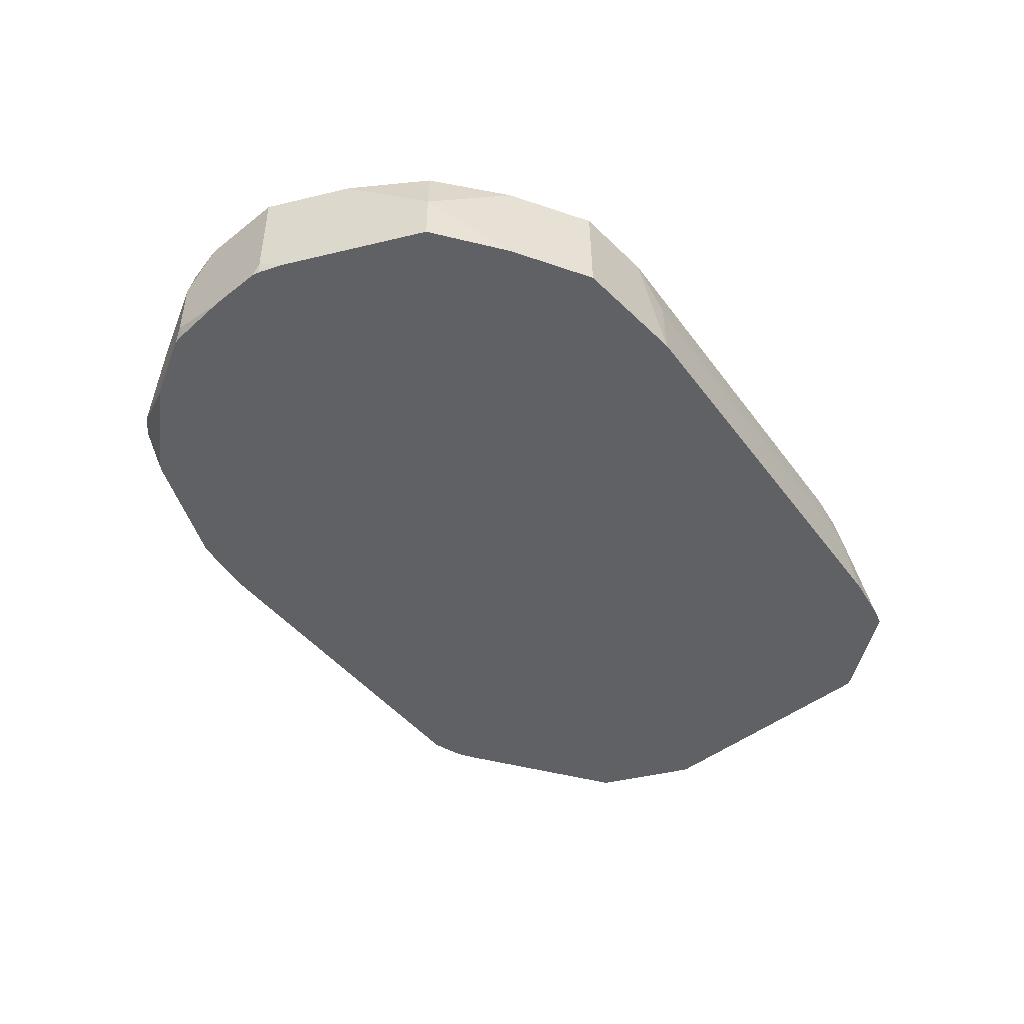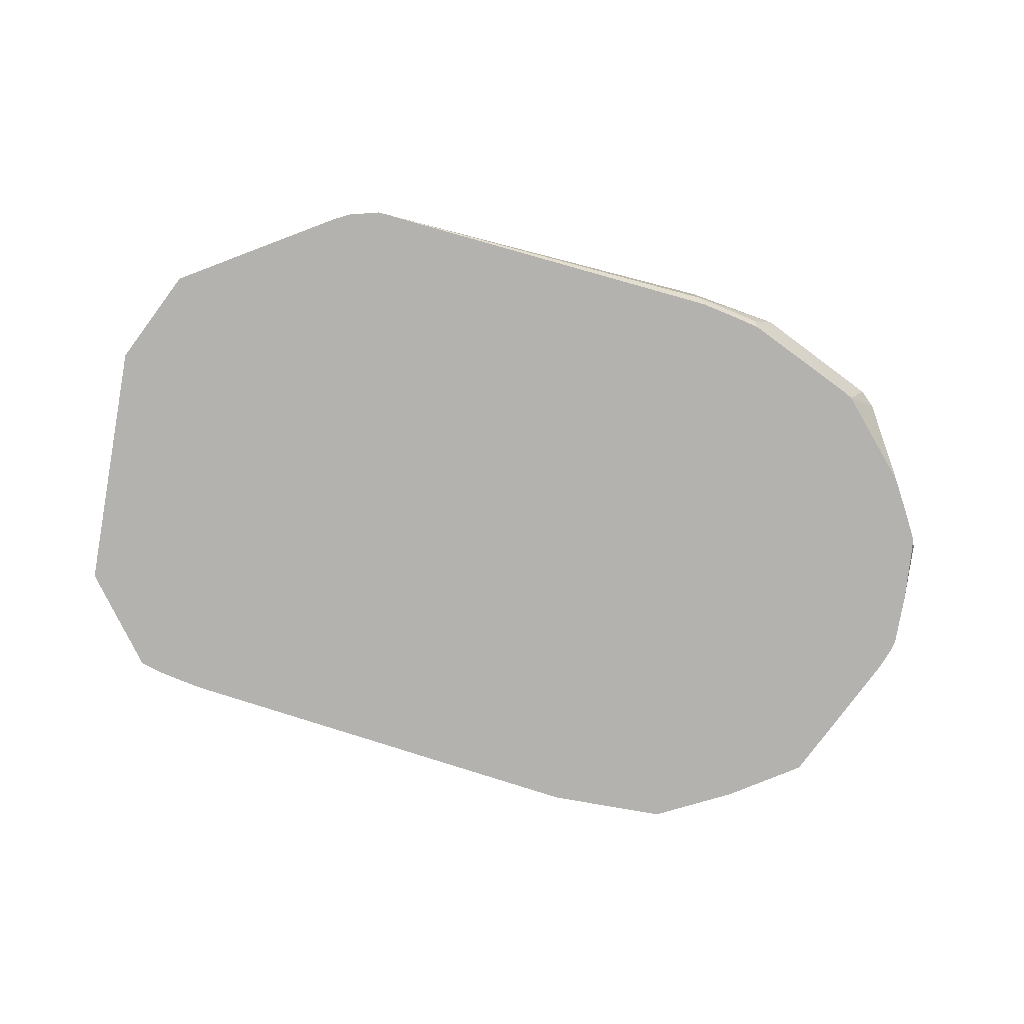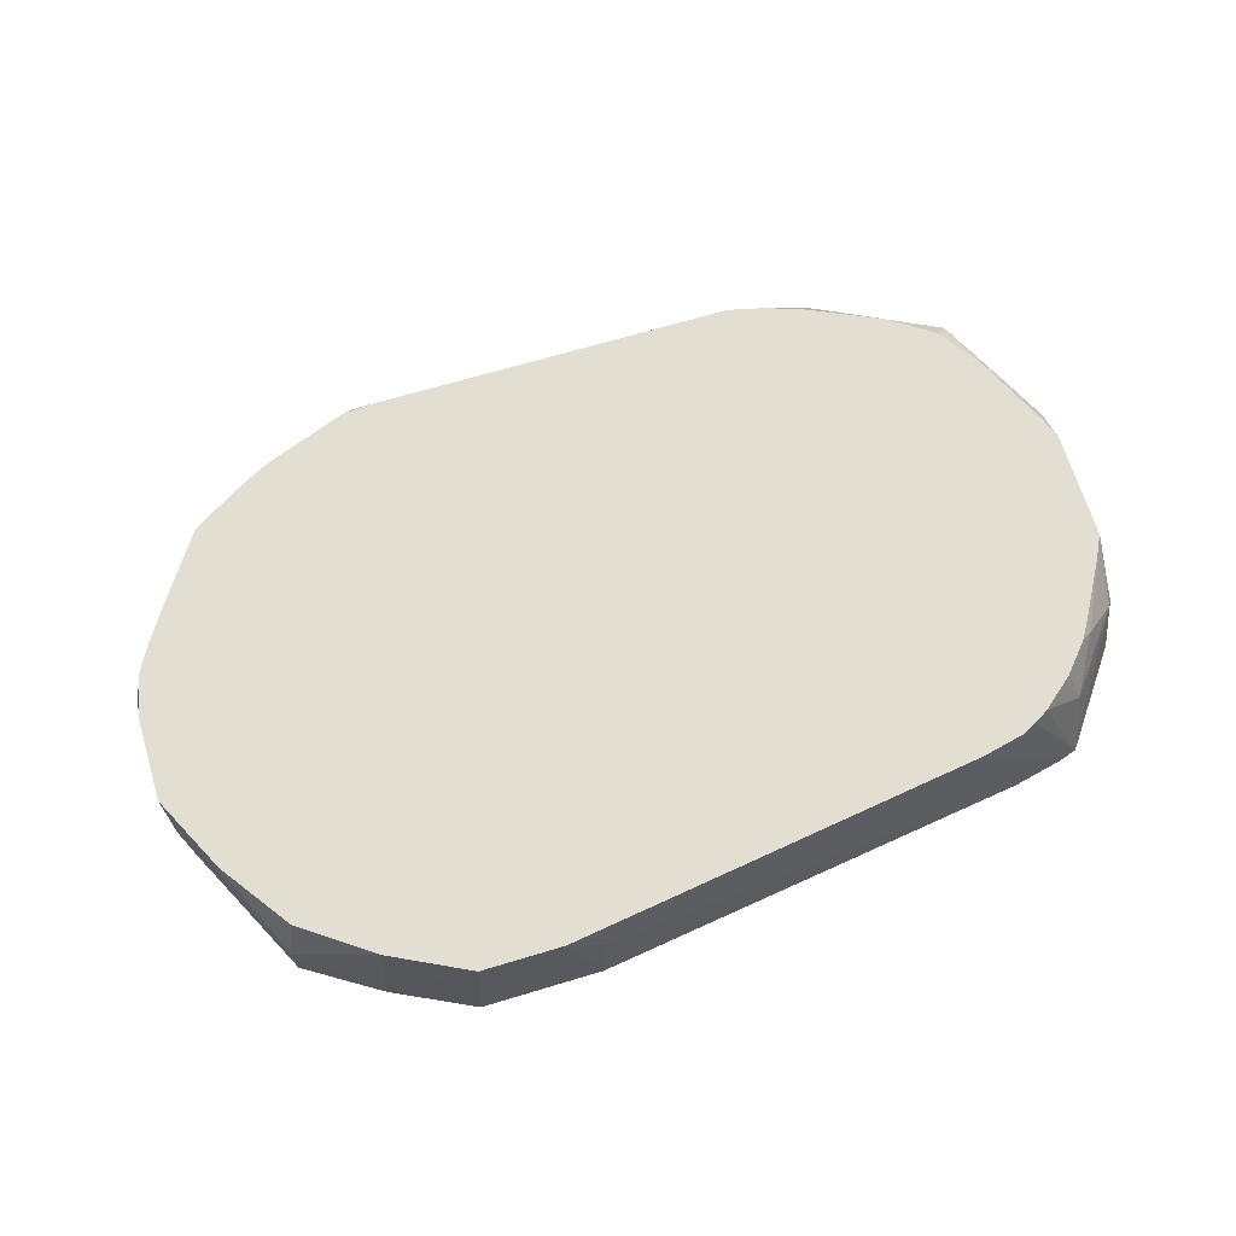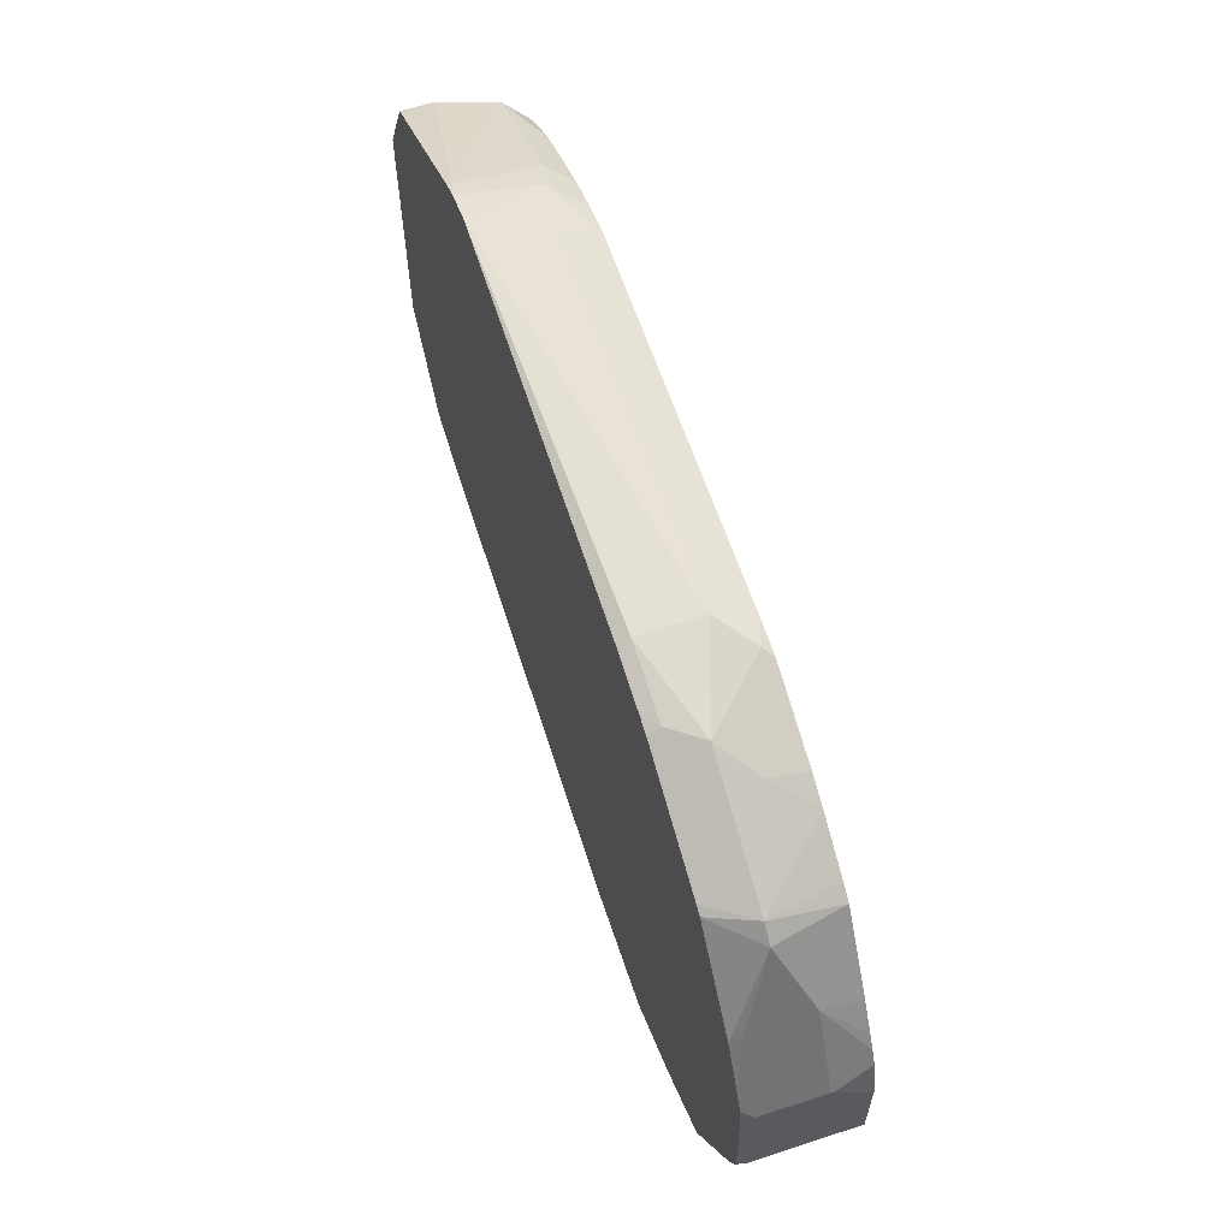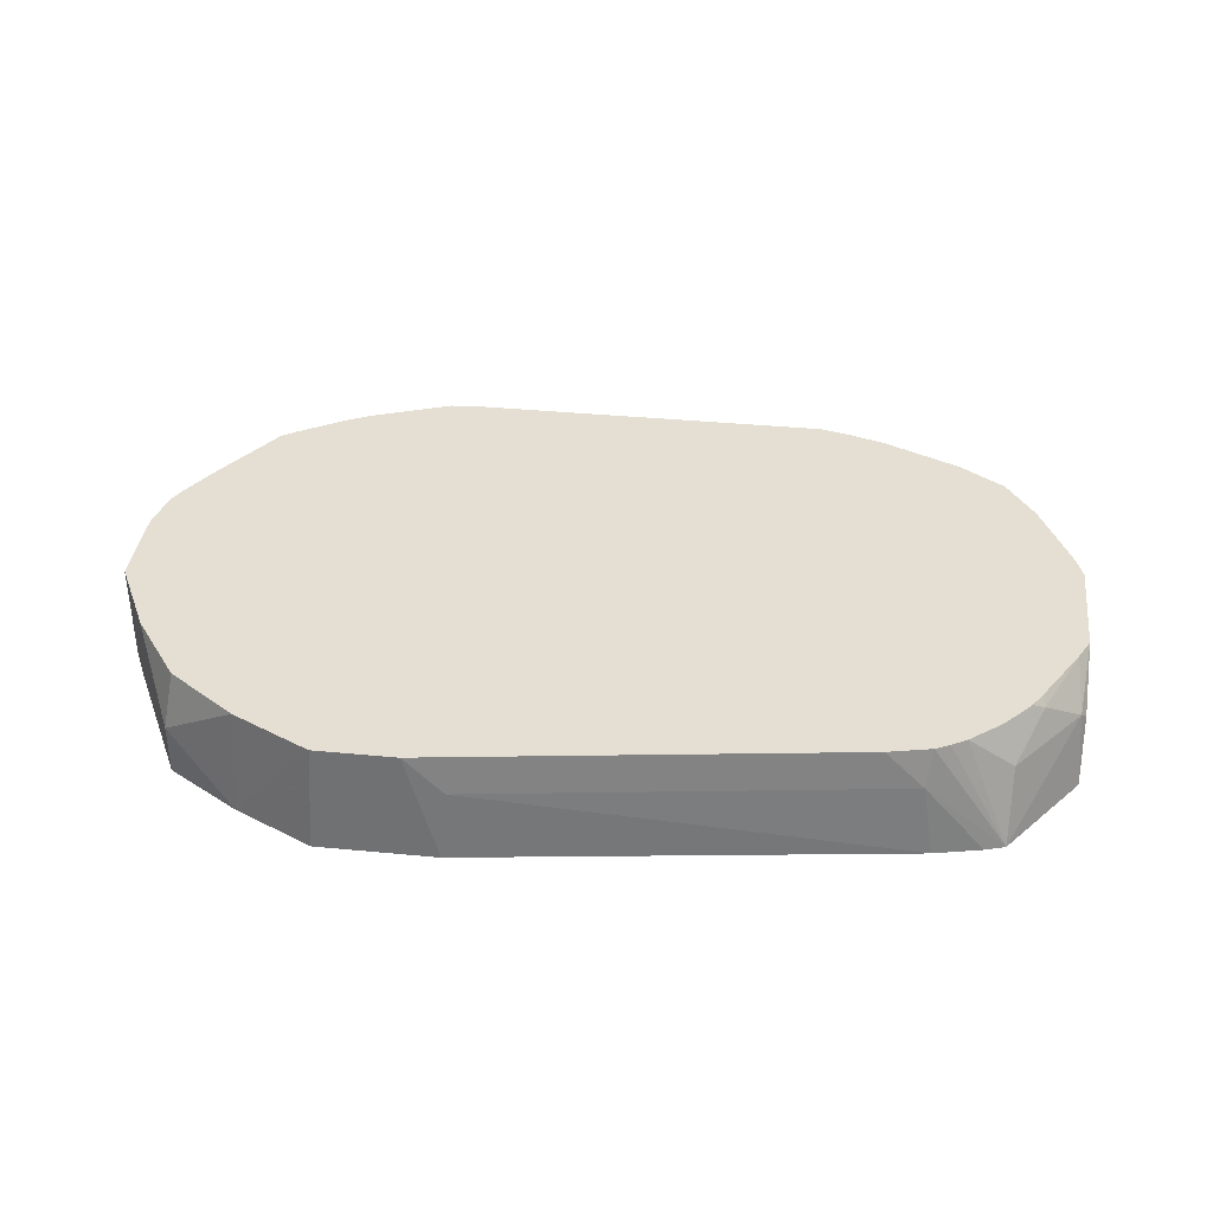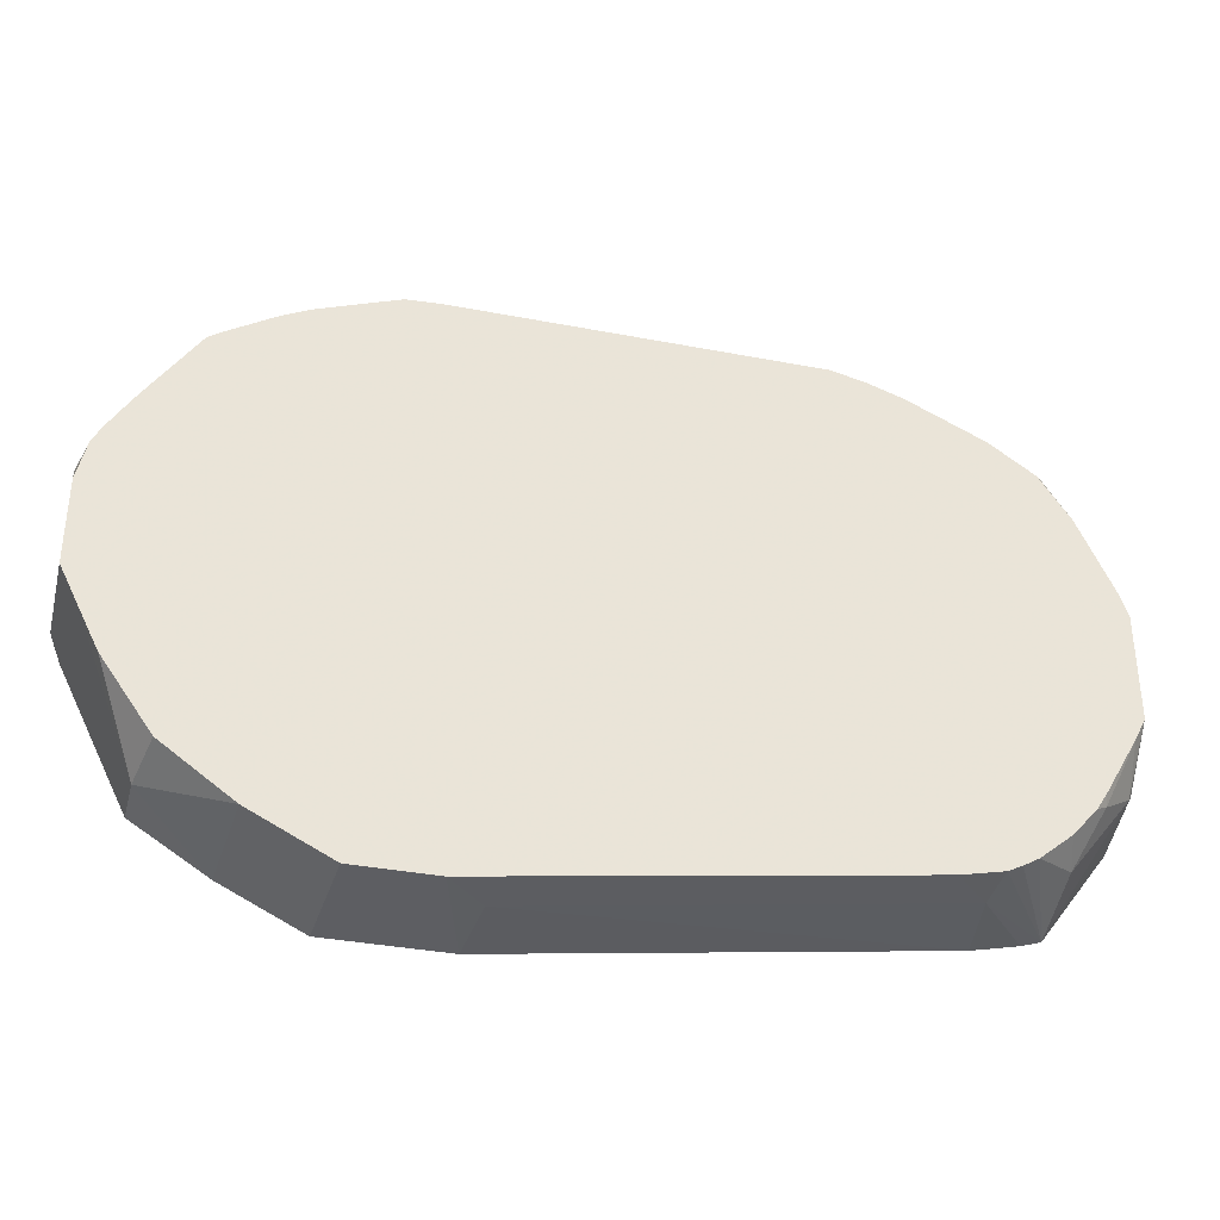
<metadata>
{"format":"obj","ext":"obj","renderer":"f3d","projection":"perspective","resolution":1024,"background":"white","views":[{"elev":-45.8,"azim":-47.9,"up":"+Z"},{"elev":-79.7,"azim":170.0,"up":"+Z"},{"elev":67.4,"azim":-16.8,"up":"+Z"},{"elev":62.1,"azim":-108.5,"up":"+Y"},{"elev":37.0,"azim":7.1,"up":"+Z"},{"elev":-35.5,"azim":-14.3,"up":"+Y"}]}
</metadata>
<code>
v -0.21 0.03719 0.5688
v -0.206 0.04121 0.6445
v -0.2653 0.06434 0.5688
v -0.1276 0.03719 0.5688
v -0.2325 0.05445 0.6445
v -0.1501 0.04121 0.6445
v -0.2609 0.06871 0.6445
v -0.3159 0.09616 0.6043
v -0.3159 0.09616 0.5688
v -0.1236 0.04121 0.6181
v 0.1728 0.07843 0.5688
v 0.1383 0.08241 0.6445
v -0.309 0.103 0.6445
v -0.3433 0.1511 0.6445
v -0.3561 0.1766 0.6445
v -0.3571 0.1786 0.5688
v 0.1648 0.08241 0.6181
v 0.2056 0.08571 0.5688
v 0.1681 0.08905 0.6445
v -0.3704 0.2051 0.6445
v -0.3704 0.2051 0.5764
v -0.3628 0.19 0.5688
v 0.2192 0.09004 0.5688
v 0.1779 0.09398 0.6445
v -0.3704 0.2641 0.6445
v -0.3704 0.2061 0.5748
v -0.3687 0.2053 0.5688
v 0.2198 0.1099 0.6181
v 0.1884 0.1001 0.6445
v 0.2665 0.1545 0.5688
v 0.2665 0.1545 0.5692
v 0.2626 0.1649 0.6181
v -0.3642 0.2917 0.6445
v -0.3704 0.2886 0.6199
v -0.3704 0.212 0.5688
v -0.369 0.2061 0.5688
v 0.2109 0.1187 0.6445
v 0.2369 0.1442 0.6387
v 0.2665 0.3323 0.5688
v 0.2665 0.17 0.613
v 0.2665 0.2063 0.6445
v 0.259 0.1913 0.6445
v -0.3593 0.3015 0.6445
v -0.3433 0.3433 0.6181
v -0.3571 0.3159 0.6181
v -0.3704 0.2894 0.6181
v -0.3704 0.2485 0.5688
v 0.2281 0.1384 0.6445
v 0.2355 0.1501 0.6445
v 0.2665 0.3323 0.5742
v 0.2432 0.3789 0.5688
v 0.2665 0.2807 0.6445
v -0.3532 0.312 0.6445
v -0.3411 0.3312 0.6445
v -0.3193 0.3914 0.5975
v -0.3704 0.2894 0.5759
v -0.3704 0.2884 0.5756
v -0.3678 0.2884 0.5688
v 0.2335 0.3983 0.5906
v 0.2665 0.3224 0.6012
v 0.2335 0.3983 0.5688
v 0.2665 0.2884 0.6406
v 0.2613 0.2961 0.6445
v -0.307 0.3821 0.6445
v -0.3437 0.3407 0.5688
v -0.3433 0.3433 0.5769
v -0.3584 0.3132 0.5688
v -0.3668 0.2964 0.5688
v -0.309 0.4017 0.5975
v -0.2956 0.3977 0.5688
v 0.1241 0.4633 0.5688
v 0.1236 0.4635 0.5717
v 0.2266 0.3914 0.6284
v 0.2665 0.3117 0.6264
v 0.2665 0.3064 0.6317
v 0.2369 0.3495 0.6445
v -0.2972 0.3889 0.6445
v -0.2899 0.4011 0.5688
v -0.2648 0.4087 0.6445
v -0.2472 0.4275 0.6181
v -0.2266 0.4429 0.5975
v 0.112 0.4693 0.5688
v 0.1236 0.4429 0.6232
v 0.1442 0.4326 0.6284
v 0.1847 0.4017 0.6445
v 0.2158 0.3806 0.6445
v 0.2665 0.3076 0.6304
v -0.2845 0.4037 0.5688
v -0.2472 0.4175 0.6445
v -0.1913 0.4385 0.6445
v -0.2112 0.4429 0.5769
v -0.1854 0.4429 0.6387
v -0.1648 0.4532 0.6181
v -0.1648 0.4532 0.5769
v 0.09843 0.4727 0.5688
v 0.09039 0.4747 0.5688
v 0.08235 0.4532 0.6181
v 0.08422 0.4396 0.6445
v 0.1065 0.4344 0.6445
v 0.1236 0.4287 0.6445
v 0.1313 0.4262 0.6445
v -0.2131 0.4389 0.5688
v -0.1678 0.44 0.6445
v -0.2016 0.4419 0.5688
v -0.1688 0.4492 0.5688
v 0.08235 0.44 0.6445
f 50 51 59
f 47 57 58
f 46 55 56
f 45 55 46
f 43 53 44
f 44 55 45
f 44 54 55
f 39 51 50
f 50 59 60
f 44 53 54
f 51 61 59
f 55 70 65
f 54 64 55
f 55 65 66
f 55 66 67
f 55 67 68
f 55 68 56
f 55 64 69
f 55 69 70
f 38 42 49
f 56 68 58
f 56 58 57
f 52 62 63
f 38 49 48
f 30 40 31
f 33 46 34
f 26 35 36
f 26 36 27
f 28 37 29
f 28 32 38
f 28 38 37
f 30 39 50
f 30 50 60
f 30 60 74
f 30 74 87
f 97 106 98
f 30 87 75
f 30 75 62
f 30 62 52
f 30 52 41
f 30 41 40
f 59 71 72
f 31 40 32
f 32 40 41
f 32 41 42
f 32 42 38
f 33 43 44
f 33 44 45
f 33 45 46
f 37 38 48
f 59 72 73
f 69 79 80
f 59 74 60
f 81 94 91
f 82 95 83
f 83 95 96
f 83 96 97
f 83 97 98
f 83 98 99
f 83 99 84
f 84 99 100
f 84 100 101
f 84 101 85
f 81 93 94
f 88 91 102
f 91 104 102
f 91 94 104
f 92 103 93
f 93 103 106
f 93 106 97
f 93 97 96
f 93 96 94
f 94 105 104
f 94 96 105
f 25 33 34
f 90 103 92
f 81 92 93
f 81 90 92
f 81 91 88
f 59 61 71
f 62 75 63
f 63 75 76
f 64 77 69
f 65 67 66
f 69 78 70
f 69 77 79
f 69 80 81
f 69 81 78
f 71 82 72
f 72 82 83
f 72 83 84
f 72 84 73
f 73 85 86
f 73 86 76
f 73 76 75
f 73 75 87
f 73 87 74
f 73 84 85
f 78 81 88
f 79 89 80
f 80 89 90
f 80 90 81
f 59 73 74
f 23 32 28
f 20 46 56
f 23 30 31
f 1 30 23
f 1 23 18
f 1 18 11
f 1 11 4
f 1 4 6
f 1 6 2
f 2 5 3
f 2 6 12
f 2 12 19
f 2 19 24
f 1 51 39
f 2 24 29
f 2 37 48
f 2 48 49
f 2 49 42
f 2 42 41
f 2 41 52
f 2 52 63
f 2 63 76
f 2 76 86
f 2 86 85
f 2 85 101
f 2 29 37
f 2 101 100
f 1 61 51
f 1 82 71
f 23 31 32
f 1 2 3
f 1 3 9
f 1 9 16
f 1 16 22
f 1 22 27
f 1 27 36
f 1 36 35
f 1 35 47
f 1 47 58
f 1 71 61
f 1 58 68
f 1 67 65
f 1 65 70
f 1 70 78
f 1 78 88
f 1 88 102
f 1 102 104
f 1 104 105
f 1 105 96
f 1 96 95
f 1 95 82
f 1 68 67
f 2 100 99
f 1 39 30
f 2 98 106
f 8 15 9
f 9 15 16
f 10 11 17
f 10 17 12
f 11 18 17
f 12 17 19
f 15 20 21
f 15 21 16
f 16 21 22
f 17 18 23
f 17 23 19
f 19 23 24
f 20 25 34
f 20 34 46
f 20 56 57
f 20 57 47
f 20 47 35
f 20 35 26
f 20 26 21
f 21 26 27
f 21 27 22
f 23 28 29
f 2 99 98
f 8 14 15
f 8 13 14
f 23 29 24
f 2 106 103
f 2 103 90
f 2 90 89
f 2 89 79
f 2 79 77
f 2 77 64
f 2 64 54
f 7 13 8
f 2 53 43
f 2 43 33
f 2 33 25
f 2 25 20
f 2 54 53
f 2 15 14
f 2 14 13
f 2 13 7
f 2 7 5
f 3 5 7
f 3 7 8
f 3 8 9
f 4 10 6
f 4 11 10
f 6 10 12
f 2 20 15

</code>
